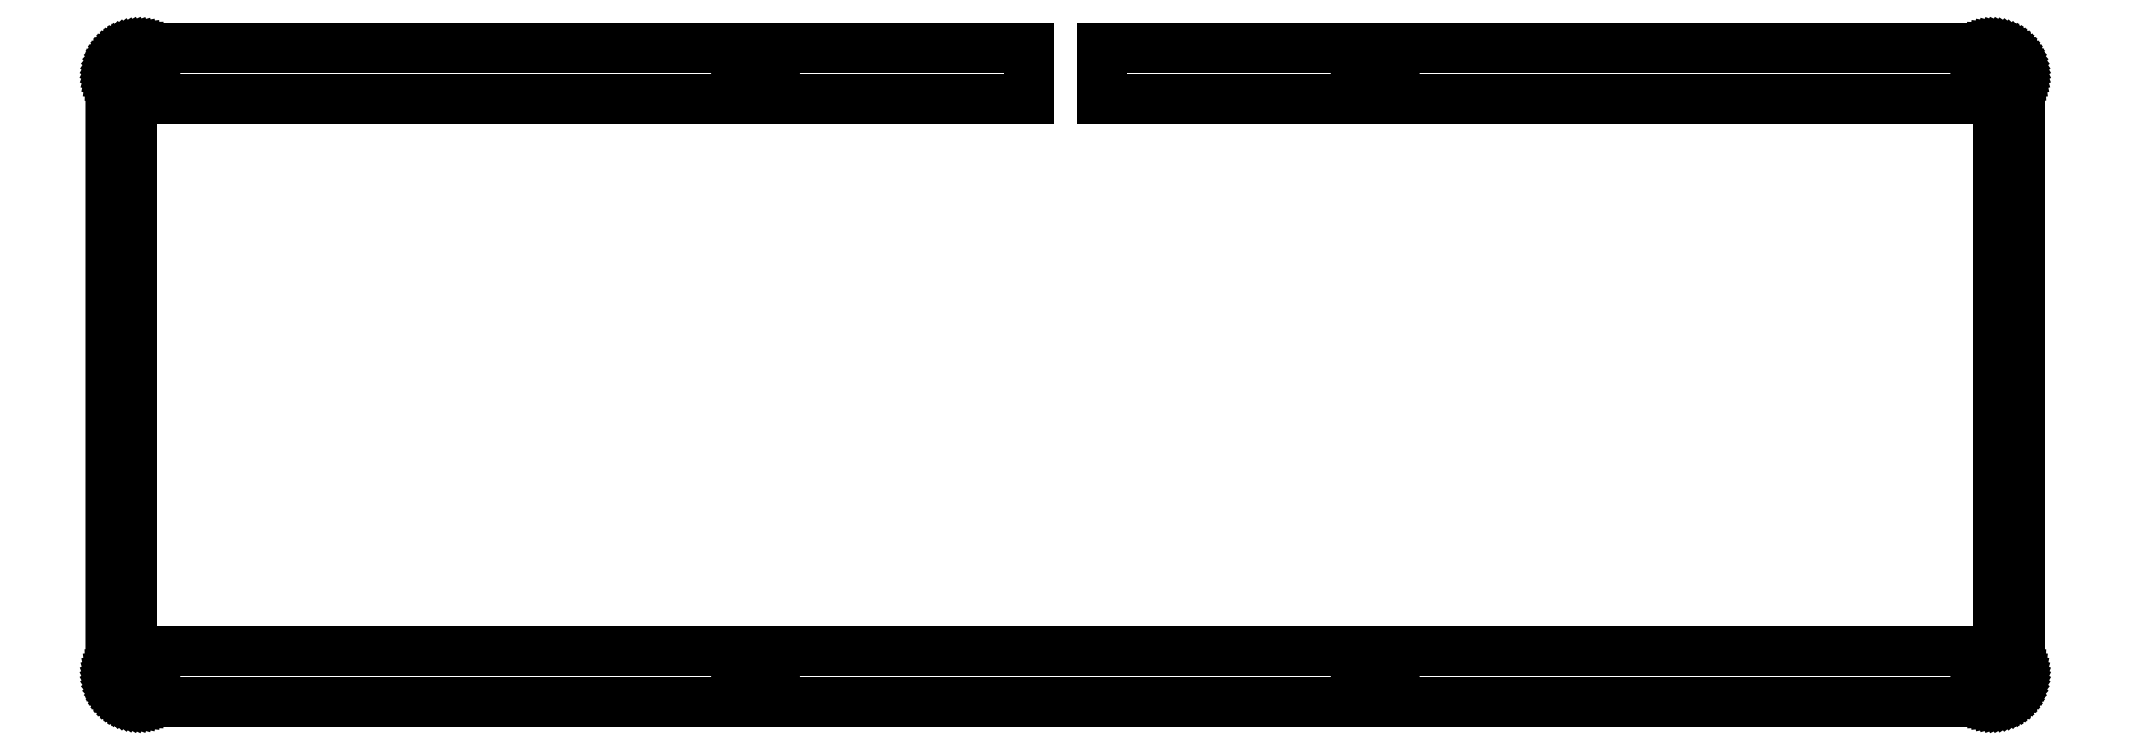
<metadata>
{"format":"dxf","ext":"dxf","renderer":"ezdxf+matplotlib","layout":"modelspace","background":"white","min_lineweight":24,"dpi":150}
</metadata>
<code>
0
SECTION
2
ENTITIES
0
LINE
8
0
10
126.7
20
90.28
30
0
11
126.7
21
83.28
31
0
0
LINE
8
0
10
126.7
20
83.28
30
0
11
3.095
21
83.28
31
0
0
LINE
8
0
10
3.095
20
83.28
30
0
11
3.095
21
7.079
31
0
0
LINE
8
0
10
3.095
20
7.079
30
0
11
260.3
21
7.079
31
0
0
LINE
8
0
10
260.3
20
7.079
30
0
11
260.3
21
83.28
31
0
0
LINE
8
0
10
260.3
20
83.28
30
0
11
136.7
21
83.28
31
0
0
LINE
8
0
10
136.7
20
83.28
30
0
11
136.7
21
90.28
31
0
0
LINE
8
0
10
136.7
20
90.28
30
0
11
259.3
21
90.28
31
0
0
LINE
8
0
10
259.3
20
90.28
30
0
11
259.6
21
90.27
31
0
0
LINE
8
0
10
259.6
20
90.27
30
0
11
259.9
21
90.23
31
0
0
LINE
8
0
10
259.9
20
90.23
30
0
11
260.2
21
90.17
31
0
0
LINE
8
0
10
260.2
20
90.17
30
0
11
260.5
21
90.08
31
0
0
LINE
8
0
10
260.5
20
90.08
30
0
11
260.8
21
89.98
31
0
0
LINE
8
0
10
260.8
20
89.98
30
0
11
261.1
21
89.85
31
0
0
LINE
8
0
10
261.1
20
89.85
30
0
11
261.4
21
89.69
31
0
0
LINE
8
0
10
261.4
20
89.69
30
0
11
261.6
21
89.52
31
0
0
LINE
8
0
10
261.6
20
89.52
30
0
11
261.9
21
89.32
31
0
0
LINE
8
0
10
261.9
20
89.32
30
0
11
262.1
21
89.11
31
0
0
LINE
8
0
10
262.1
20
89.11
30
0
11
262.3
21
88.88
31
0
0
LINE
8
0
10
262.3
20
88.88
30
0
11
262.5
21
88.63
31
0
0
LINE
8
0
10
262.5
20
88.63
30
0
11
262.7
21
88.37
31
0
0
LINE
8
0
10
262.7
20
88.37
30
0
11
262.8
21
88.1
31
0
0
LINE
8
0
10
262.8
20
88.1
30
0
11
263
21
87.81
31
0
0
LINE
8
0
10
263
20
87.81
30
0
11
263.1
21
87.52
31
0
0
LINE
8
0
10
263.1
20
87.52
30
0
11
263.2
21
87.21
31
0
0
LINE
8
0
10
263.2
20
87.21
30
0
11
263.2
21
86.91
31
0
0
LINE
8
0
10
263.2
20
86.91
30
0
11
263.3
21
86.59
31
0
0
LINE
8
0
10
263.3
20
86.59
30
0
11
263.3
21
86.28
31
0
0
LINE
8
0
10
263.3
20
86.28
30
0
11
263.3
21
4.079
31
0
0
LINE
8
0
10
263.3
20
4.079
30
0
11
263.3
21
3.766
31
0
0
LINE
8
0
10
263.3
20
3.766
30
0
11
263.2
21
3.453
31
0
0
LINE
8
0
10
263.2
20
3.453
30
0
11
263.2
21
3.146
31
0
0
LINE
8
0
10
263.2
20
3.146
30
0
11
263.1
21
2.843
31
0
0
LINE
8
0
10
263.1
20
2.843
30
0
11
263
21
2.549
31
0
0
LINE
8
0
10
263
20
2.549
30
0
11
262.8
21
2.264
31
0
0
LINE
8
0
10
262.8
20
2.264
30
0
11
262.7
21
1.99
31
0
0
LINE
8
0
10
262.7
20
1.99
30
0
11
262.5
21
1.728
31
0
0
LINE
8
0
10
262.5
20
1.728
30
0
11
262.3
21
1.481
31
0
0
LINE
8
0
10
262.3
20
1.481
30
0
11
262.1
21
1.251
31
0
0
LINE
8
0
10
262.1
20
1.251
30
0
11
261.9
21
1.038
31
0
0
LINE
8
0
10
261.9
20
1.038
30
0
11
261.6
21
0.8434
31
0
0
LINE
8
0
10
261.6
20
0.8434
30
0
11
261.4
21
0.6683
31
0
0
LINE
8
0
10
261.4
20
0.6683
30
0
11
261.1
21
0.5154
31
0
0
LINE
8
0
10
261.1
20
0.5154
30
0
11
260.8
21
0.3831
31
0
0
LINE
8
0
10
260.8
20
0.3831
30
0
11
260.5
21
0.2742
31
0
0
LINE
8
0
10
260.5
20
0.2742
30
0
11
260.2
21
0.1902
31
0
0
LINE
8
0
10
260.2
20
0.1902
30
0
11
259.9
21
0.1282
31
0
0
LINE
8
0
10
259.9
20
0.1282
30
0
11
259.6
21
0.09233
31
0
0
LINE
8
0
10
259.6
20
0.09233
30
0
11
259.3
21
0.07855
31
0
0
LINE
8
0
10
259.3
20
0.07855
30
0
11
4.094
21
0.07855
31
0
0
LINE
8
0
10
4.094
20
0.07855
30
0
11
3.781
21
0.09233
31
0
0
LINE
8
0
10
3.781
20
0.09233
30
0
11
3.469
21
0.1282
31
0
0
LINE
8
0
10
3.469
20
0.1282
30
0
11
3.161
21
0.1902
31
0
0
LINE
8
0
10
3.161
20
0.1902
30
0
11
2.858
21
0.2742
31
0
0
LINE
8
0
10
2.858
20
0.2742
30
0
11
2.563
21
0.3831
31
0
0
LINE
8
0
10
2.563
20
0.3831
30
0
11
2.279
21
0.5154
31
0
0
LINE
8
0
10
2.279
20
0.5154
30
0
11
2.005
21
0.6683
31
0
0
LINE
8
0
10
2.005
20
0.6683
30
0
11
1.743
21
0.8434
31
0
0
LINE
8
0
10
1.743
20
0.8434
30
0
11
1.497
21
1.038
31
0
0
LINE
8
0
10
1.497
20
1.038
30
0
11
1.266
21
1.251
31
0
0
LINE
8
0
10
1.266
20
1.251
30
0
11
1.053
21
1.481
31
0
0
LINE
8
0
10
1.053
20
1.481
30
0
11
0.8571
21
1.728
31
0
0
LINE
8
0
10
0.8571
20
1.728
30
0
11
0.6835
21
1.99
31
0
0
LINE
8
0
10
0.6835
20
1.99
30
0
11
0.5292
21
2.264
31
0
0
LINE
8
0
10
0.5292
20
2.264
30
0
11
0.3983
21
2.549
31
0
0
LINE
8
0
10
0.3983
20
2.549
30
0
11
0.2894
21
2.843
31
0
0
LINE
8
0
10
0.2894
20
2.843
30
0
11
0.2053
21
3.146
31
0
0
LINE
8
0
10
0.2053
20
3.146
30
0
11
0.1433
21
3.453
31
0
0
LINE
8
0
10
0.1433
20
3.453
30
0
11
0.1061
21
3.766
31
0
0
LINE
8
0
10
0.1061
20
3.766
30
0
11
0.09371
21
4.079
31
0
0
LINE
8
0
10
0.09371
20
4.079
30
0
11
0.09508
21
86.28
31
0
0
LINE
8
0
10
0.09508
20
86.28
30
0
11
0.1061
21
86.59
31
0
0
LINE
8
0
10
0.1061
20
86.59
30
0
11
0.1433
21
86.91
31
0
0
LINE
8
0
10
0.1433
20
86.91
30
0
11
0.2053
21
87.21
31
0
0
LINE
8
0
10
0.2053
20
87.21
30
0
11
0.2894
21
87.52
31
0
0
LINE
8
0
10
0.2894
20
87.52
30
0
11
0.3983
21
87.81
31
0
0
LINE
8
0
10
0.3983
20
87.81
30
0
11
0.5292
21
88.1
31
0
0
LINE
8
0
10
0.5292
20
88.1
30
0
11
0.6835
21
88.37
31
0
0
LINE
8
0
10
0.6835
20
88.37
30
0
11
0.8571
21
88.63
31
0
0
LINE
8
0
10
0.8571
20
88.63
30
0
11
1.053
21
88.88
31
0
0
LINE
8
0
10
1.053
20
88.88
30
0
11
1.266
21
89.11
31
0
0
LINE
8
0
10
1.266
20
89.11
30
0
11
1.497
21
89.32
31
0
0
LINE
8
0
10
1.497
20
89.32
30
0
11
1.743
21
89.52
31
0
0
LINE
8
0
10
1.743
20
89.52
30
0
11
2.005
21
89.69
31
0
0
LINE
8
0
10
2.005
20
89.69
30
0
11
2.279
21
89.85
31
0
0
LINE
8
0
10
2.279
20
89.85
30
0
11
2.563
21
89.98
31
0
0
LINE
8
0
10
2.563
20
89.98
30
0
11
2.858
21
90.08
31
0
0
LINE
8
0
10
2.858
20
90.08
30
0
11
3.161
21
90.17
31
0
0
LINE
8
0
10
3.161
20
90.17
30
0
11
3.469
21
90.23
31
0
0
LINE
8
0
10
3.469
20
90.23
30
0
11
3.781
21
90.27
31
0
0
LINE
8
0
10
3.781
20
90.27
30
0
11
4.094
21
90.28
31
0
0
LINE
8
0
10
4.094
20
90.28
30
0
11
126.7
21
90.28
31
0
0
LINE
8
0
10
2.975
20
5.482
30
0
11
2.418
21
5.198
31
0
0
LINE
8
0
10
2.418
20
5.198
30
0
11
1.976
21
4.754
31
0
0
LINE
8
0
10
1.976
20
4.754
30
0
11
1.692
21
4.197
31
0
0
LINE
8
0
10
1.692
20
4.197
30
0
11
1.594
21
3.579
31
0
0
LINE
8
0
10
1.594
20
3.579
30
0
11
1.692
21
2.961
31
0
0
LINE
8
0
10
1.692
20
2.961
30
0
11
1.976
21
2.403
31
0
0
LINE
8
0
10
1.976
20
2.403
30
0
11
2.418
21
1.961
31
0
0
LINE
8
0
10
2.418
20
1.961
30
0
11
2.975
21
1.677
31
0
0
LINE
8
0
10
2.975
20
1.677
30
0
11
3.595
21
1.579
31
0
0
LINE
8
0
10
3.595
20
1.579
30
0
11
4.213
21
1.677
31
0
0
LINE
8
0
10
4.213
20
1.677
30
0
11
4.769
21
1.961
31
0
0
LINE
8
0
10
4.769
20
1.961
30
0
11
5.213
21
2.403
31
0
0
LINE
8
0
10
5.213
20
2.403
30
0
11
5.497
21
2.961
31
0
0
LINE
8
0
10
5.497
20
2.961
30
0
11
5.595
21
3.579
31
0
0
LINE
8
0
10
5.595
20
3.579
30
0
11
5.497
21
4.197
31
0
0
LINE
8
0
10
5.497
20
4.197
30
0
11
5.213
21
4.754
31
0
0
LINE
8
0
10
5.213
20
4.754
30
0
11
4.769
21
5.198
31
0
0
LINE
8
0
10
4.769
20
5.198
30
0
11
4.213
21
5.482
31
0
0
LINE
8
0
10
4.213
20
5.482
30
0
11
3.595
21
5.578
31
0
0
LINE
8
0
10
3.595
20
5.578
30
0
11
2.975
21
5.482
31
0
0
LINE
8
0
10
88.37
20
5.482
30
0
11
87.81
21
5.198
31
0
0
LINE
8
0
10
87.81
20
5.198
30
0
11
87.37
21
4.754
31
0
0
LINE
8
0
10
87.37
20
4.754
30
0
11
87.08
21
4.197
31
0
0
LINE
8
0
10
87.08
20
4.197
30
0
11
86.99
21
3.579
31
0
0
LINE
8
0
10
86.99
20
3.579
30
0
11
87.08
21
2.961
31
0
0
LINE
8
0
10
87.08
20
2.961
30
0
11
87.37
21
2.403
31
0
0
LINE
8
0
10
87.37
20
2.403
30
0
11
87.81
21
1.961
31
0
0
LINE
8
0
10
87.81
20
1.961
30
0
11
88.37
21
1.677
31
0
0
LINE
8
0
10
88.37
20
1.677
30
0
11
88.99
21
1.579
31
0
0
LINE
8
0
10
88.99
20
1.579
30
0
11
89.6
21
1.677
31
0
0
LINE
8
0
10
89.6
20
1.677
30
0
11
90.16
21
1.961
31
0
0
LINE
8
0
10
90.16
20
1.961
30
0
11
90.6
21
2.403
31
0
0
LINE
8
0
10
90.6
20
2.403
30
0
11
90.89
21
2.961
31
0
0
LINE
8
0
10
90.89
20
2.961
30
0
11
90.99
21
3.579
31
0
0
LINE
8
0
10
90.99
20
3.579
30
0
11
90.89
21
4.197
31
0
0
LINE
8
0
10
90.89
20
4.197
30
0
11
90.6
21
4.754
31
0
0
LINE
8
0
10
90.6
20
4.754
30
0
11
90.16
21
5.198
31
0
0
LINE
8
0
10
90.16
20
5.198
30
0
11
89.6
21
5.482
31
0
0
LINE
8
0
10
89.6
20
5.482
30
0
11
88.99
21
5.578
31
0
0
LINE
8
0
10
88.99
20
5.578
30
0
11
88.37
21
5.482
31
0
0
LINE
8
0
10
173.8
20
5.482
30
0
11
173.2
21
5.198
31
0
0
LINE
8
0
10
173.2
20
5.198
30
0
11
172.8
21
4.754
31
0
0
LINE
8
0
10
172.8
20
4.754
30
0
11
172.5
21
4.197
31
0
0
LINE
8
0
10
172.5
20
4.197
30
0
11
172.4
21
3.579
31
0
0
LINE
8
0
10
172.4
20
3.579
30
0
11
172.5
21
2.961
31
0
0
LINE
8
0
10
172.5
20
2.961
30
0
11
172.8
21
2.403
31
0
0
LINE
8
0
10
172.8
20
2.403
30
0
11
173.2
21
1.961
31
0
0
LINE
8
0
10
173.2
20
1.961
30
0
11
173.8
21
1.677
31
0
0
LINE
8
0
10
173.8
20
1.677
30
0
11
174.4
21
1.579
31
0
0
LINE
8
0
10
174.4
20
1.579
30
0
11
175
21
1.677
31
0
0
LINE
8
0
10
175
20
1.677
30
0
11
175.6
21
1.961
31
0
0
LINE
8
0
10
175.6
20
1.961
30
0
11
176
21
2.403
31
0
0
LINE
8
0
10
176
20
2.403
30
0
11
176.3
21
2.961
31
0
0
LINE
8
0
10
176.3
20
2.961
30
0
11
176.4
21
3.579
31
0
0
LINE
8
0
10
176.4
20
3.579
30
0
11
176.3
21
4.197
31
0
0
LINE
8
0
10
176.3
20
4.197
30
0
11
176
21
4.754
31
0
0
LINE
8
0
10
176
20
4.754
30
0
11
175.6
21
5.198
31
0
0
LINE
8
0
10
175.6
20
5.198
30
0
11
175
21
5.482
31
0
0
LINE
8
0
10
175
20
5.482
30
0
11
174.4
21
5.578
31
0
0
LINE
8
0
10
174.4
20
5.578
30
0
11
173.8
21
5.482
31
0
0
LINE
8
0
10
259.2
20
5.482
30
0
11
258.6
21
5.198
31
0
0
LINE
8
0
10
258.6
20
5.198
30
0
11
258.2
21
4.754
31
0
0
LINE
8
0
10
258.2
20
4.754
30
0
11
257.9
21
4.197
31
0
0
LINE
8
0
10
257.9
20
4.197
30
0
11
257.8
21
3.579
31
0
0
LINE
8
0
10
257.8
20
3.579
30
0
11
257.9
21
2.961
31
0
0
LINE
8
0
10
257.9
20
2.961
30
0
11
258.2
21
2.403
31
0
0
LINE
8
0
10
258.2
20
2.403
30
0
11
258.6
21
1.961
31
0
0
LINE
8
0
10
258.6
20
1.961
30
0
11
259.2
21
1.677
31
0
0
LINE
8
0
10
259.2
20
1.677
30
0
11
259.8
21
1.579
31
0
0
LINE
8
0
10
259.8
20
1.579
30
0
11
260.4
21
1.677
31
0
0
LINE
8
0
10
260.4
20
1.677
30
0
11
260.9
21
1.961
31
0
0
LINE
8
0
10
260.9
20
1.961
30
0
11
261.4
21
2.403
31
0
0
LINE
8
0
10
261.4
20
2.403
30
0
11
261.7
21
2.961
31
0
0
LINE
8
0
10
261.7
20
2.961
30
0
11
261.8
21
3.579
31
0
0
LINE
8
0
10
261.8
20
3.579
30
0
11
261.7
21
4.197
31
0
0
LINE
8
0
10
261.7
20
4.197
30
0
11
261.4
21
4.754
31
0
0
LINE
8
0
10
261.4
20
4.754
30
0
11
260.9
21
5.198
31
0
0
LINE
8
0
10
260.9
20
5.198
30
0
11
260.4
21
5.482
31
0
0
LINE
8
0
10
260.4
20
5.482
30
0
11
259.8
21
5.578
31
0
0
LINE
8
0
10
259.8
20
5.578
30
0
11
259.2
21
5.482
31
0
0
LINE
8
0
10
2.975
20
88.68
30
0
11
2.418
21
88.4
31
0
0
LINE
8
0
10
2.418
20
88.4
30
0
11
1.976
21
87.96
31
0
0
LINE
8
0
10
1.976
20
87.96
30
0
11
1.692
21
87.4
31
0
0
LINE
8
0
10
1.692
20
87.4
30
0
11
1.594
21
86.78
31
0
0
LINE
8
0
10
1.594
20
86.78
30
0
11
1.692
21
86.16
31
0
0
LINE
8
0
10
1.692
20
86.16
30
0
11
1.976
21
85.61
31
0
0
LINE
8
0
10
1.976
20
85.61
30
0
11
2.418
21
85.16
31
0
0
LINE
8
0
10
2.418
20
85.16
30
0
11
2.975
21
84.88
31
0
0
LINE
8
0
10
2.975
20
84.88
30
0
11
3.595
21
84.78
31
0
0
LINE
8
0
10
3.595
20
84.78
30
0
11
4.213
21
84.88
31
0
0
LINE
8
0
10
4.213
20
84.88
30
0
11
4.769
21
85.16
31
0
0
LINE
8
0
10
4.769
20
85.16
30
0
11
5.213
21
85.61
31
0
0
LINE
8
0
10
5.213
20
85.61
30
0
11
5.497
21
86.16
31
0
0
LINE
8
0
10
5.497
20
86.16
30
0
11
5.595
21
86.78
31
0
0
LINE
8
0
10
5.595
20
86.78
30
0
11
5.497
21
87.4
31
0
0
LINE
8
0
10
5.497
20
87.4
30
0
11
5.213
21
87.96
31
0
0
LINE
8
0
10
5.213
20
87.96
30
0
11
4.769
21
88.4
31
0
0
LINE
8
0
10
4.769
20
88.4
30
0
11
4.213
21
88.68
31
0
0
LINE
8
0
10
4.213
20
88.68
30
0
11
3.595
21
88.78
31
0
0
LINE
8
0
10
3.595
20
88.78
30
0
11
2.975
21
88.68
31
0
0
LINE
8
0
10
88.37
20
88.68
30
0
11
87.81
21
88.4
31
0
0
LINE
8
0
10
87.81
20
88.4
30
0
11
87.37
21
87.96
31
0
0
LINE
8
0
10
87.37
20
87.96
30
0
11
87.08
21
87.4
31
0
0
LINE
8
0
10
87.08
20
87.4
30
0
11
86.99
21
86.78
31
0
0
LINE
8
0
10
86.99
20
86.78
30
0
11
87.08
21
86.16
31
0
0
LINE
8
0
10
87.08
20
86.16
30
0
11
87.37
21
85.61
31
0
0
LINE
8
0
10
87.37
20
85.61
30
0
11
87.81
21
85.16
31
0
0
LINE
8
0
10
87.81
20
85.16
30
0
11
88.37
21
84.88
31
0
0
LINE
8
0
10
88.37
20
84.88
30
0
11
88.99
21
84.78
31
0
0
LINE
8
0
10
88.99
20
84.78
30
0
11
89.6
21
84.88
31
0
0
LINE
8
0
10
89.6
20
84.88
30
0
11
90.16
21
85.16
31
0
0
LINE
8
0
10
90.16
20
85.16
30
0
11
90.6
21
85.61
31
0
0
LINE
8
0
10
90.6
20
85.61
30
0
11
90.89
21
86.16
31
0
0
LINE
8
0
10
90.89
20
86.16
30
0
11
90.99
21
86.78
31
0
0
LINE
8
0
10
90.99
20
86.78
30
0
11
90.89
21
87.4
31
0
0
LINE
8
0
10
90.89
20
87.4
30
0
11
90.6
21
87.96
31
0
0
LINE
8
0
10
90.6
20
87.96
30
0
11
90.16
21
88.4
31
0
0
LINE
8
0
10
90.16
20
88.4
30
0
11
89.6
21
88.68
31
0
0
LINE
8
0
10
89.6
20
88.68
30
0
11
88.99
21
88.78
31
0
0
LINE
8
0
10
88.99
20
88.78
30
0
11
88.37
21
88.68
31
0
0
LINE
8
0
10
173.8
20
88.68
30
0
11
173.2
21
88.4
31
0
0
LINE
8
0
10
173.2
20
88.4
30
0
11
172.8
21
87.96
31
0
0
LINE
8
0
10
172.8
20
87.96
30
0
11
172.5
21
87.4
31
0
0
LINE
8
0
10
172.5
20
87.4
30
0
11
172.4
21
86.78
31
0
0
LINE
8
0
10
172.4
20
86.78
30
0
11
172.5
21
86.16
31
0
0
LINE
8
0
10
172.5
20
86.16
30
0
11
172.8
21
85.61
31
0
0
LINE
8
0
10
172.8
20
85.61
30
0
11
173.2
21
85.16
31
0
0
LINE
8
0
10
173.2
20
85.16
30
0
11
173.8
21
84.88
31
0
0
LINE
8
0
10
173.8
20
84.88
30
0
11
174.4
21
84.78
31
0
0
LINE
8
0
10
174.4
20
84.78
30
0
11
175
21
84.88
31
0
0
LINE
8
0
10
175
20
84.88
30
0
11
175.6
21
85.16
31
0
0
LINE
8
0
10
175.6
20
85.16
30
0
11
176
21
85.61
31
0
0
LINE
8
0
10
176
20
85.61
30
0
11
176.3
21
86.16
31
0
0
LINE
8
0
10
176.3
20
86.16
30
0
11
176.4
21
86.78
31
0
0
LINE
8
0
10
176.4
20
86.78
30
0
11
176.3
21
87.4
31
0
0
LINE
8
0
10
176.3
20
87.4
30
0
11
176
21
87.96
31
0
0
LINE
8
0
10
176
20
87.96
30
0
11
175.6
21
88.4
31
0
0
LINE
8
0
10
175.6
20
88.4
30
0
11
175
21
88.68
31
0
0
LINE
8
0
10
175
20
88.68
30
0
11
174.4
21
88.78
31
0
0
LINE
8
0
10
174.4
20
88.78
30
0
11
173.8
21
88.68
31
0
0
LINE
8
0
10
259.2
20
88.68
30
0
11
258.6
21
88.4
31
0
0
LINE
8
0
10
258.6
20
88.4
30
0
11
258.2
21
87.96
31
0
0
LINE
8
0
10
258.2
20
87.96
30
0
11
257.9
21
87.4
31
0
0
LINE
8
0
10
257.9
20
87.4
30
0
11
257.8
21
86.78
31
0
0
LINE
8
0
10
257.8
20
86.78
30
0
11
257.9
21
86.16
31
0
0
LINE
8
0
10
257.9
20
86.16
30
0
11
258.2
21
85.61
31
0
0
LINE
8
0
10
258.2
20
85.61
30
0
11
258.6
21
85.16
31
0
0
LINE
8
0
10
258.6
20
85.16
30
0
11
259.2
21
84.88
31
0
0
LINE
8
0
10
259.2
20
84.88
30
0
11
259.8
21
84.78
31
0
0
LINE
8
0
10
259.8
20
84.78
30
0
11
260.4
21
84.88
31
0
0
LINE
8
0
10
260.4
20
84.88
30
0
11
260.9
21
85.16
31
0
0
LINE
8
0
10
260.9
20
85.16
30
0
11
261.4
21
85.61
31
0
0
LINE
8
0
10
261.4
20
85.61
30
0
11
261.7
21
86.16
31
0
0
LINE
8
0
10
261.7
20
86.16
30
0
11
261.8
21
86.78
31
0
0
LINE
8
0
10
261.8
20
86.78
30
0
11
261.7
21
87.4
31
0
0
LINE
8
0
10
261.7
20
87.4
30
0
11
261.4
21
87.96
31
0
0
LINE
8
0
10
261.4
20
87.96
30
0
11
260.9
21
88.4
31
0
0
LINE
8
0
10
260.9
20
88.4
30
0
11
260.4
21
88.68
31
0
0
LINE
8
0
10
260.4
20
88.68
30
0
11
259.8
21
88.78
31
0
0
LINE
8
0
10
259.8
20
88.78
30
0
11
259.2
21
88.68
31
0
0
ENDSEC
0
EOF

</code>
